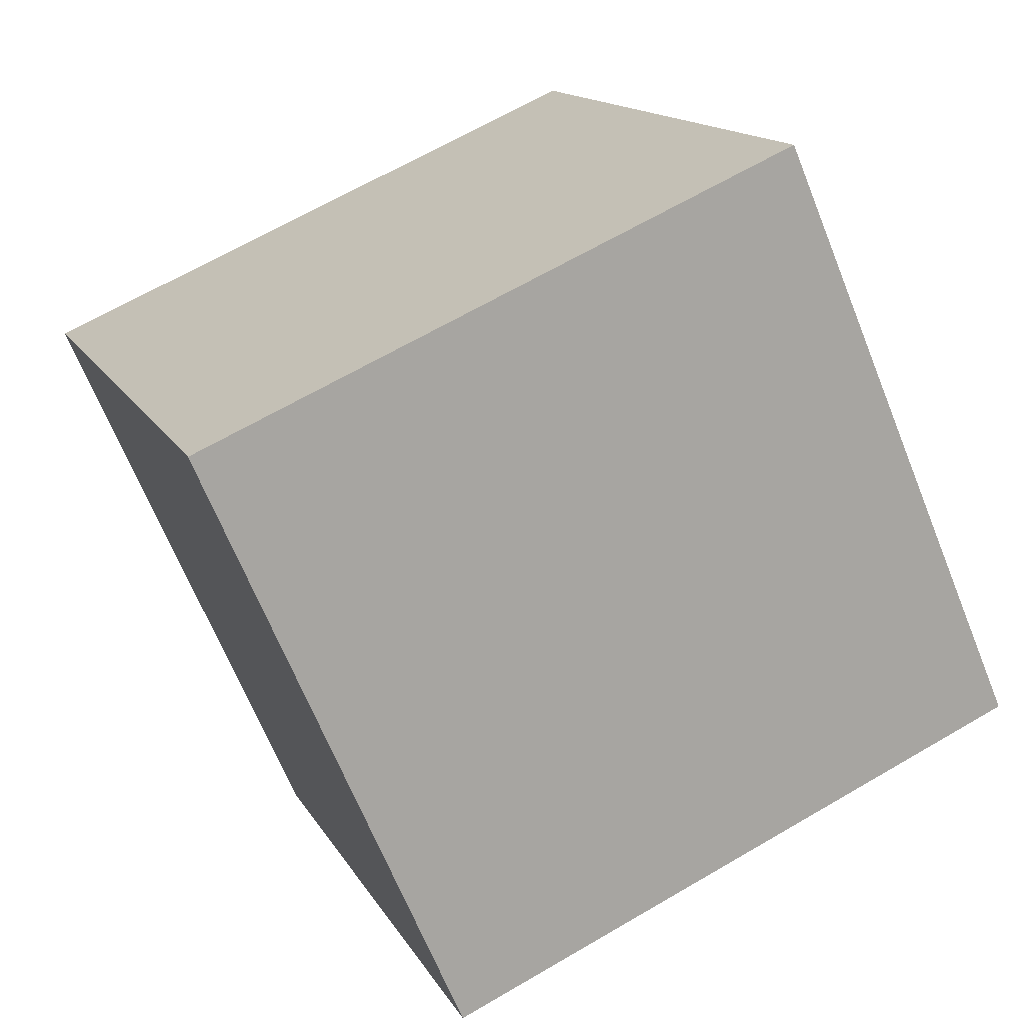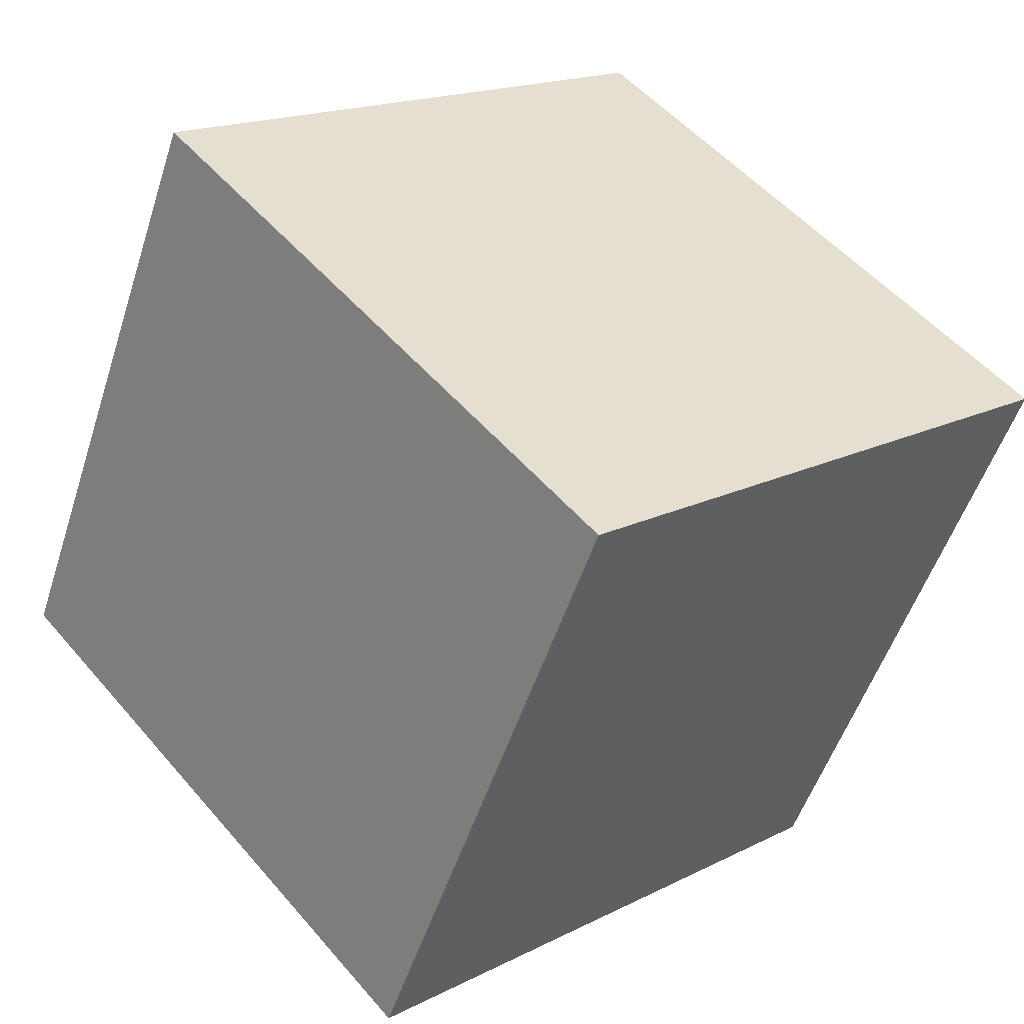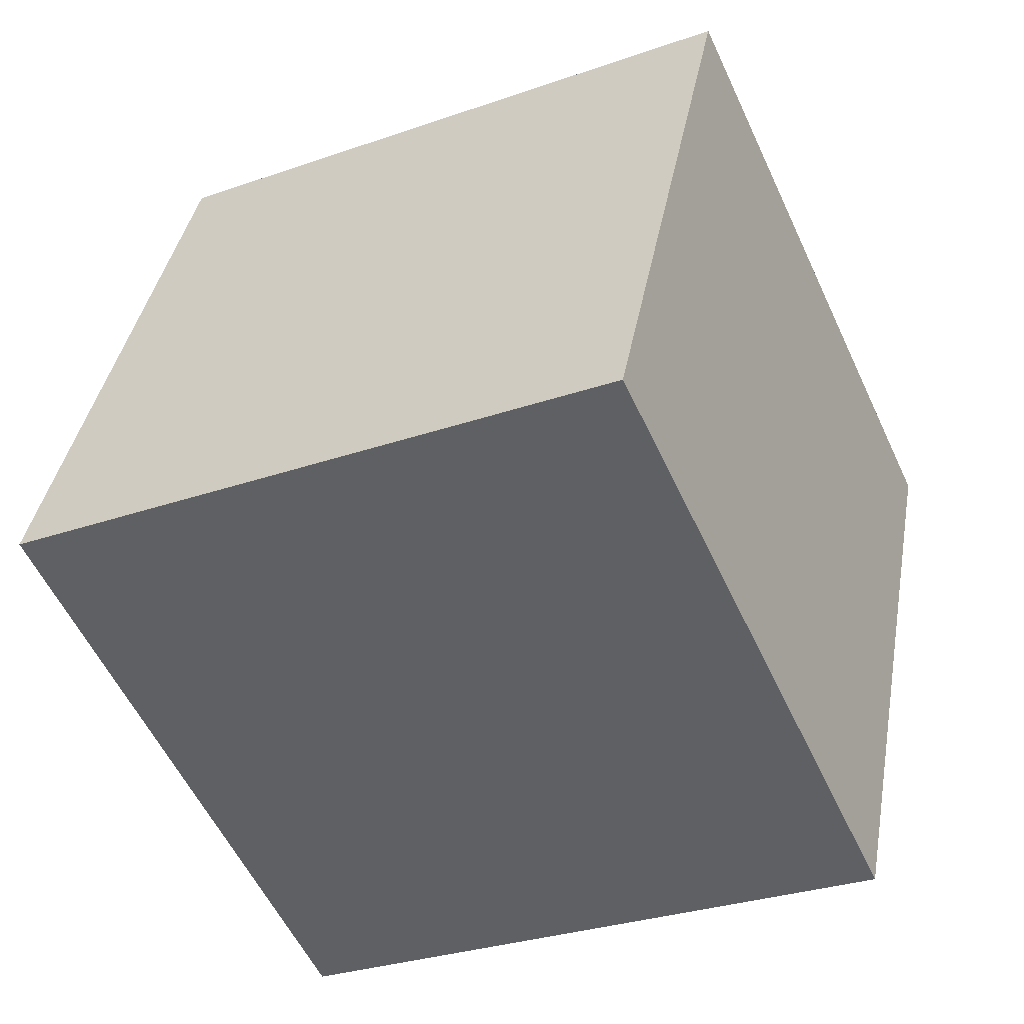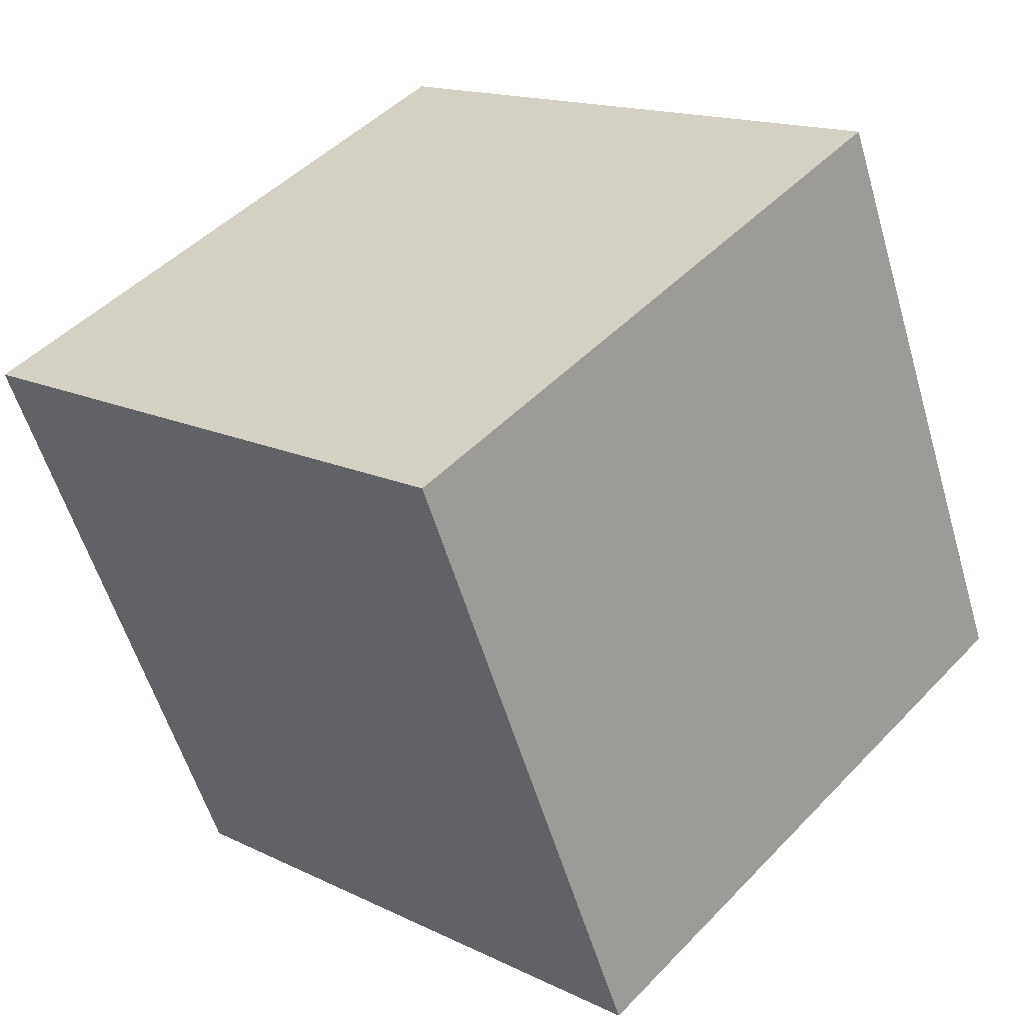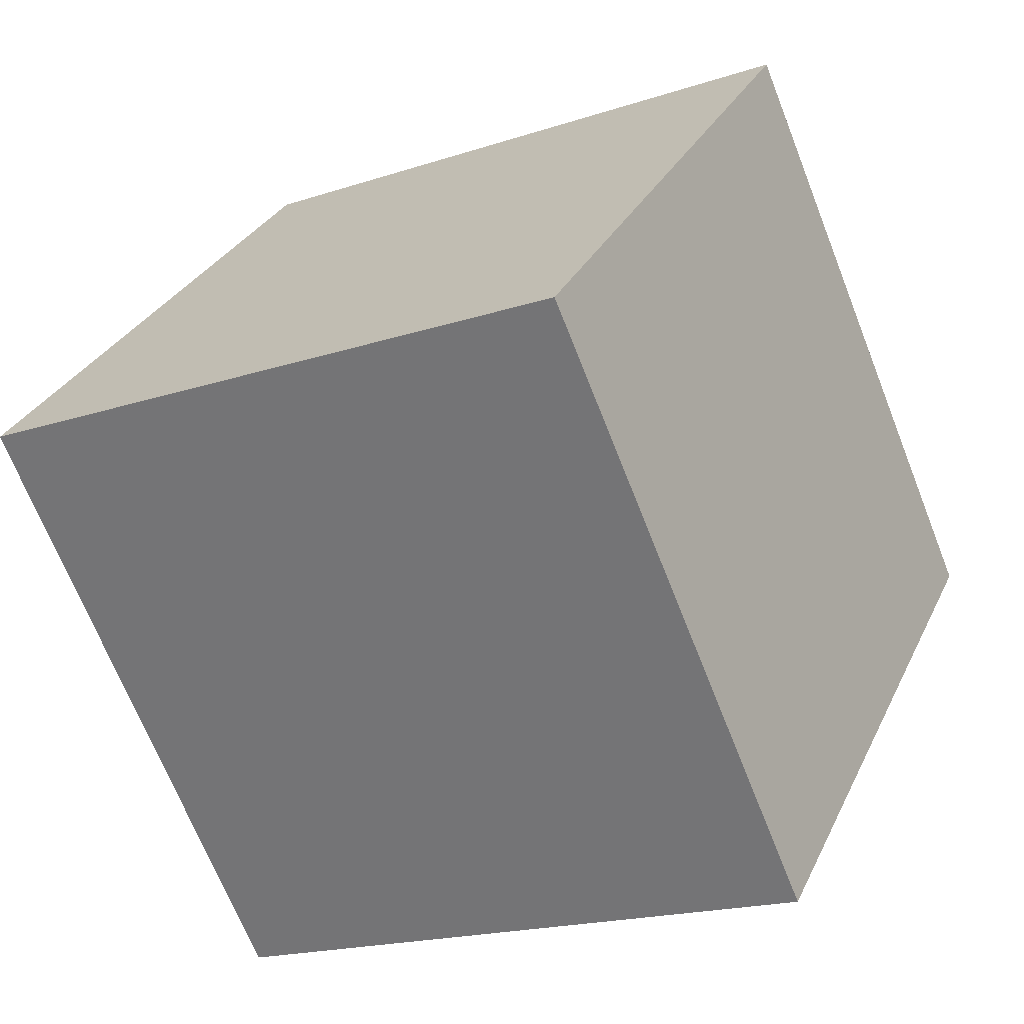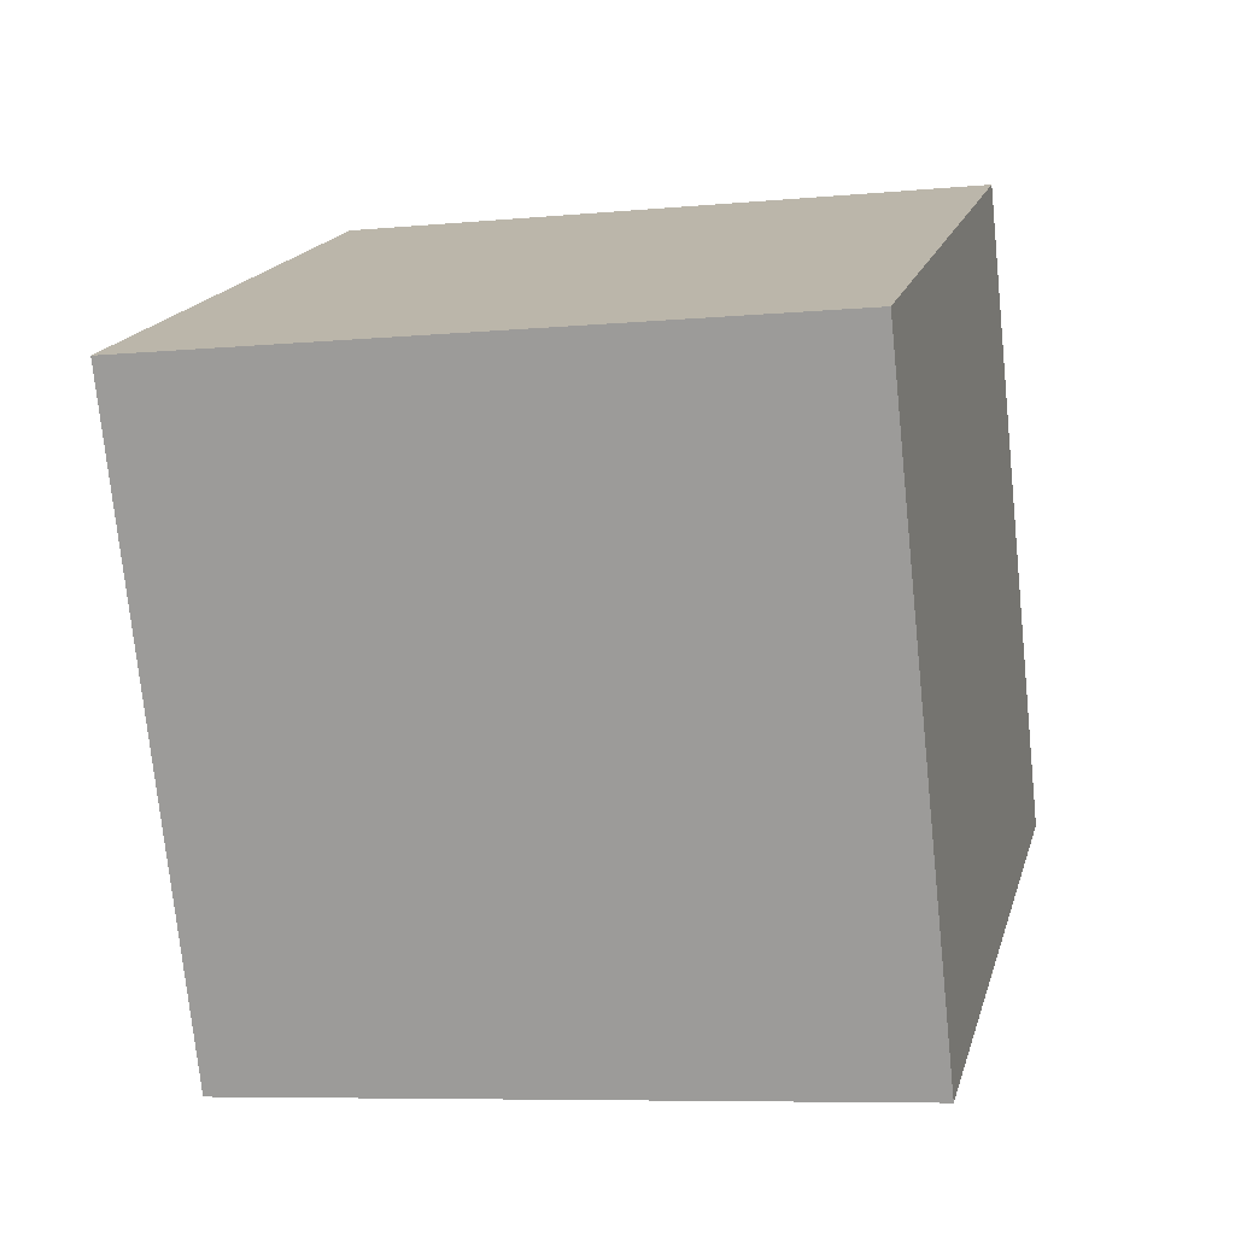
<metadata>
{"format":"obj","ext":"obj","renderer":"f3d","projection":"perspective","resolution":1024,"background":"white","views":[{"elev":14.4,"azim":-109.8,"up":"+Y"},{"elev":52.1,"azim":51.0,"up":"+Z"},{"elev":-29.6,"azim":26.9,"up":"+Y"},{"elev":15.5,"azim":-134.2,"up":"+Z"},{"elev":-69.2,"azim":111.8,"up":"+Z"},{"elev":-7.6,"azim":-164.9,"up":"+Z"}]}
</metadata>
<code>
v 0.7196 0.6145 -0.3431
v 0.7189 0.774 0.0237
v 0.7204 0.4071 0.1831
v 0.7196 0.6145 -0.3431
v 0.7204 0.4071 0.1831
v 0.7211 0.2477 -0.1837
v 0.3196 0.6129 -0.3431
v 0.3211 0.246 -0.1837
v 0.3204 0.4055 0.1831
v 0.3196 0.6129 -0.3431
v 0.3204 0.4055 0.1831
v 0.3189 0.7723 0.0237
v 0.7196 0.6145 -0.3431
v 0.3196 0.6129 -0.3431
v 0.3189 0.7723 0.0237
v 0.7196 0.6145 -0.3431
v 0.3189 0.7723 0.0237
v 0.7189 0.774 0.0237
v 0.7189 0.774 0.0237
v 0.3189 0.7723 0.0237
v 0.3204 0.4055 0.1831
v 0.7189 0.774 0.0237
v 0.3204 0.4055 0.1831
v 0.7204 0.4071 0.1831
v 0.7204 0.4071 0.1831
v 0.3204 0.4055 0.1831
v 0.3211 0.246 -0.1837
v 0.7204 0.4071 0.1831
v 0.3211 0.246 -0.1837
v 0.7211 0.2477 -0.1837
v 0.3196 0.6129 -0.3431
v 0.7196 0.6145 -0.3431
v 0.7211 0.2477 -0.1837
v 0.3196 0.6129 -0.3431
v 0.7211 0.2477 -0.1837
v 0.3211 0.246 -0.1837
f 1 2 3
f 4 5 6
f 7 8 9
f 10 11 12
f 13 14 15
f 16 17 18
f 19 20 21
f 22 23 24
f 25 26 27
f 28 29 30
f 31 32 33
f 34 35 36

</code>
